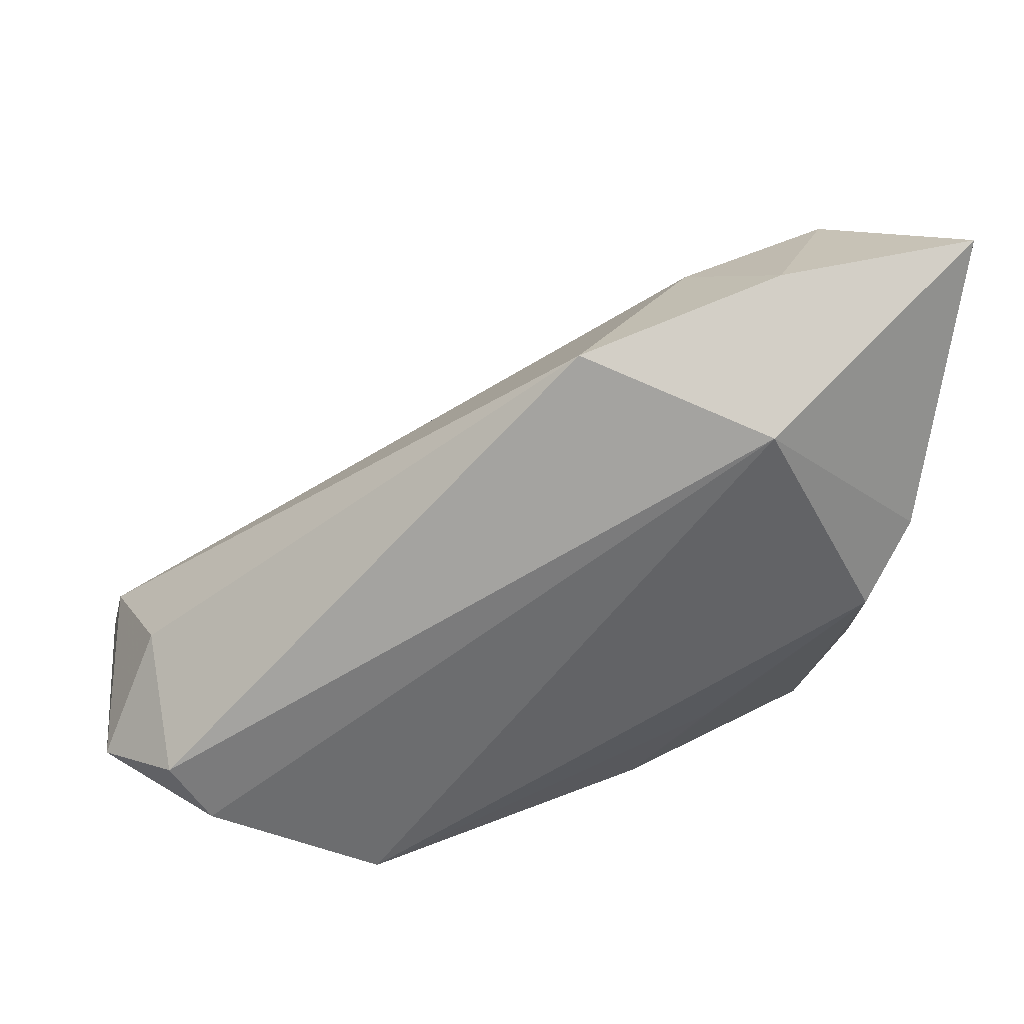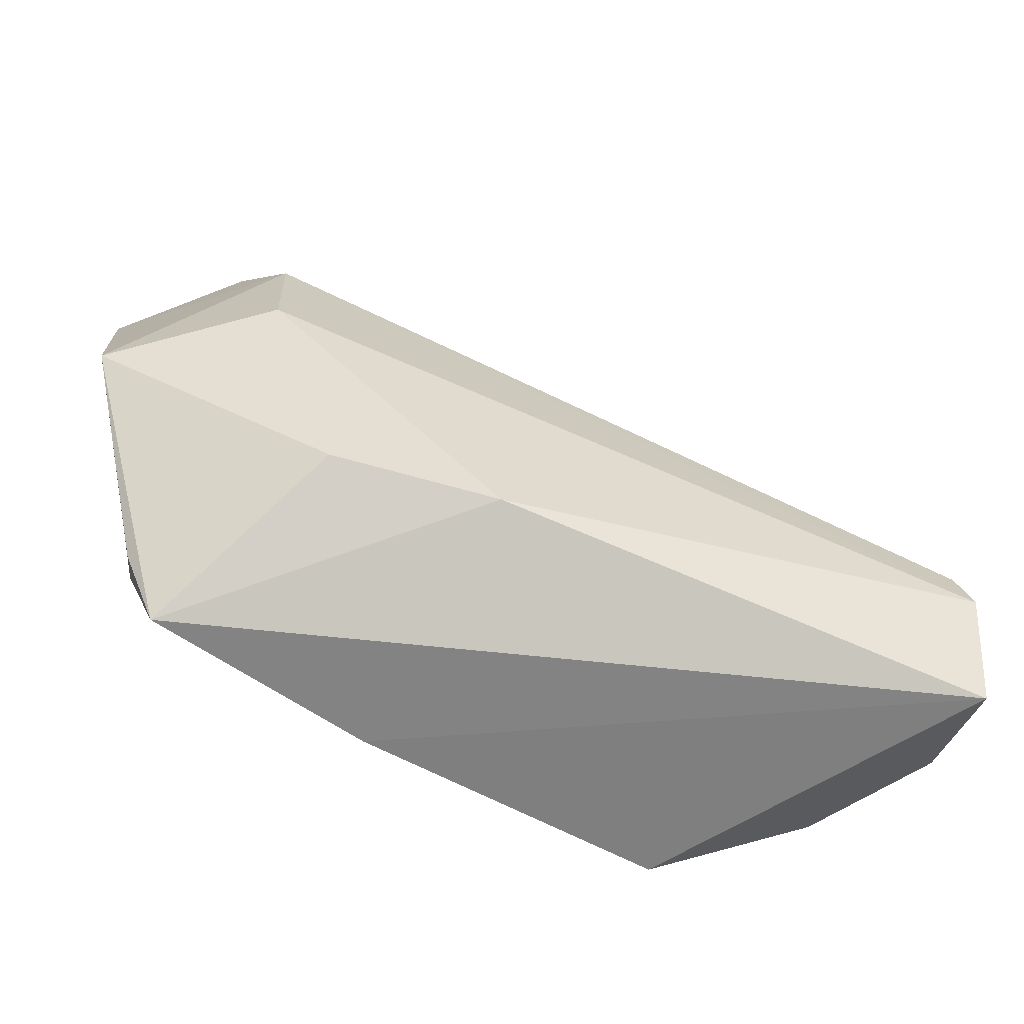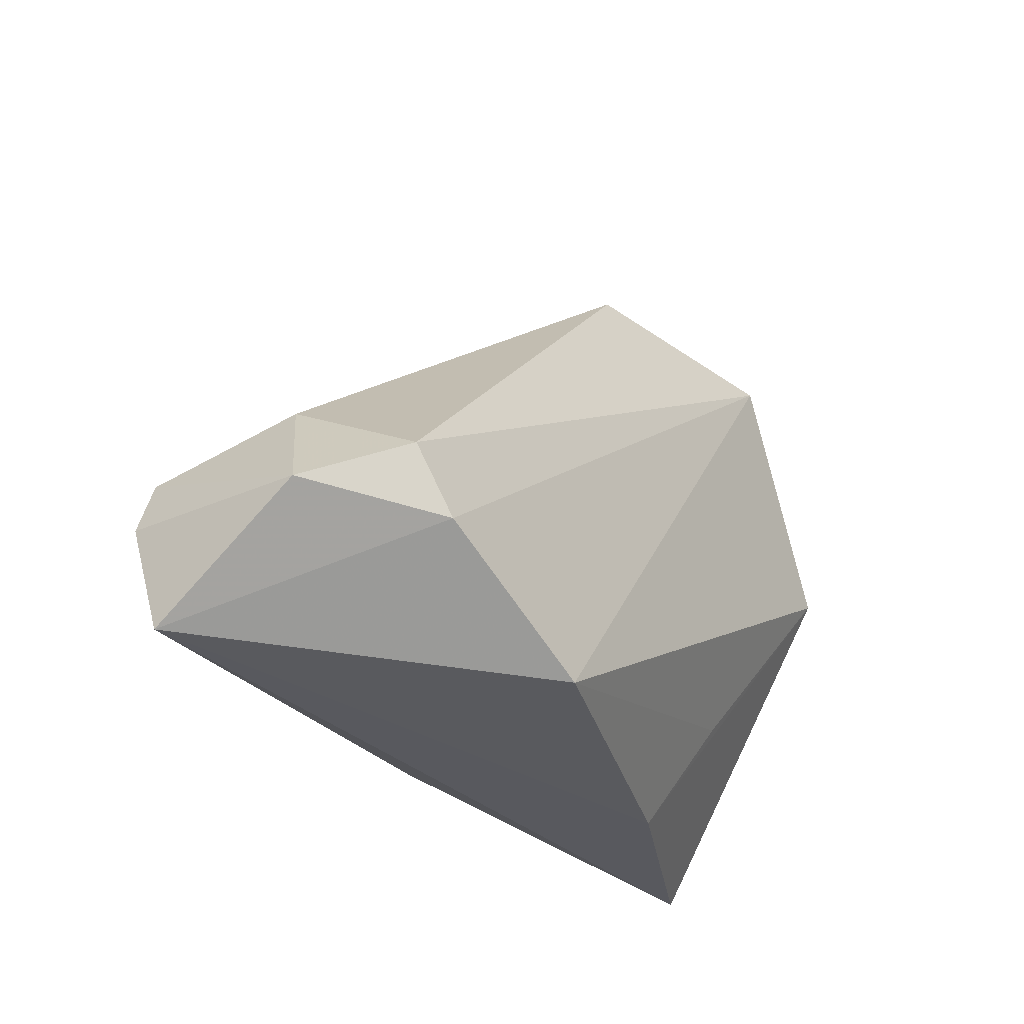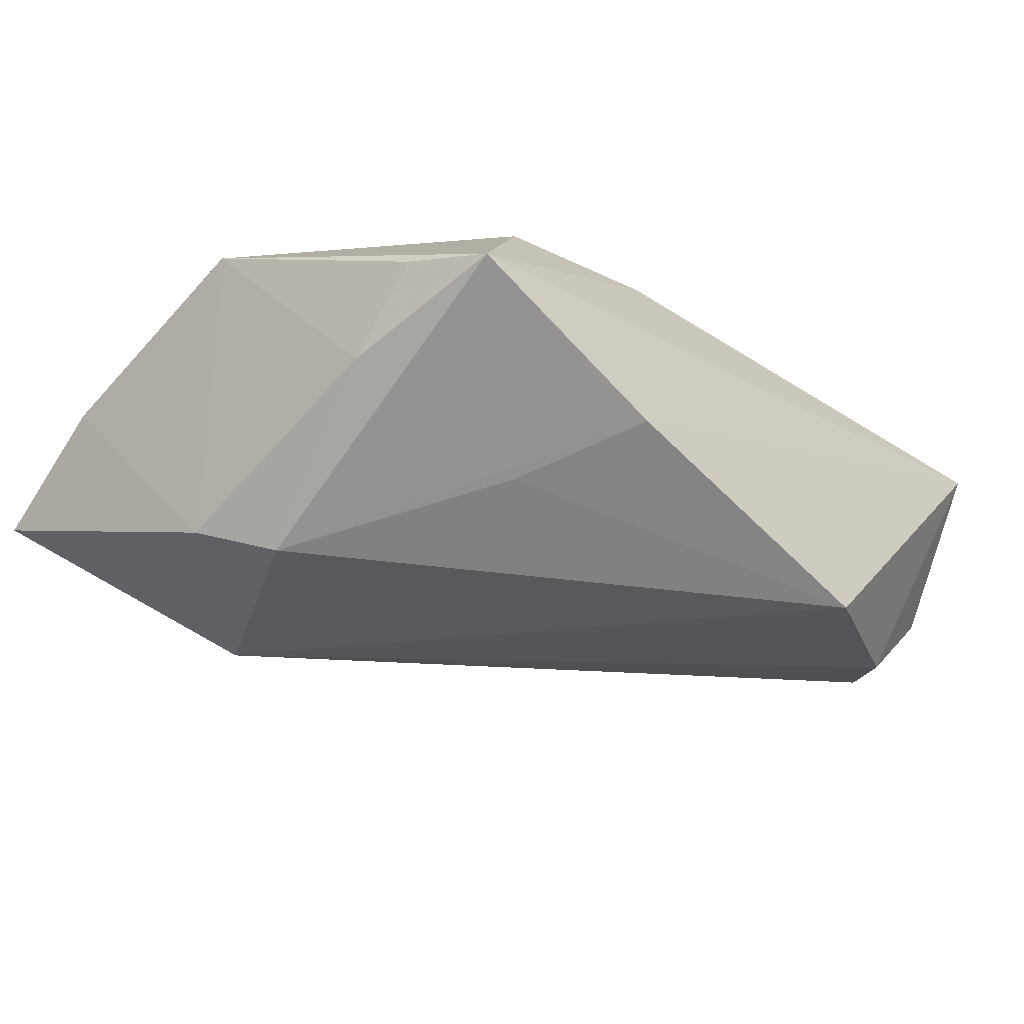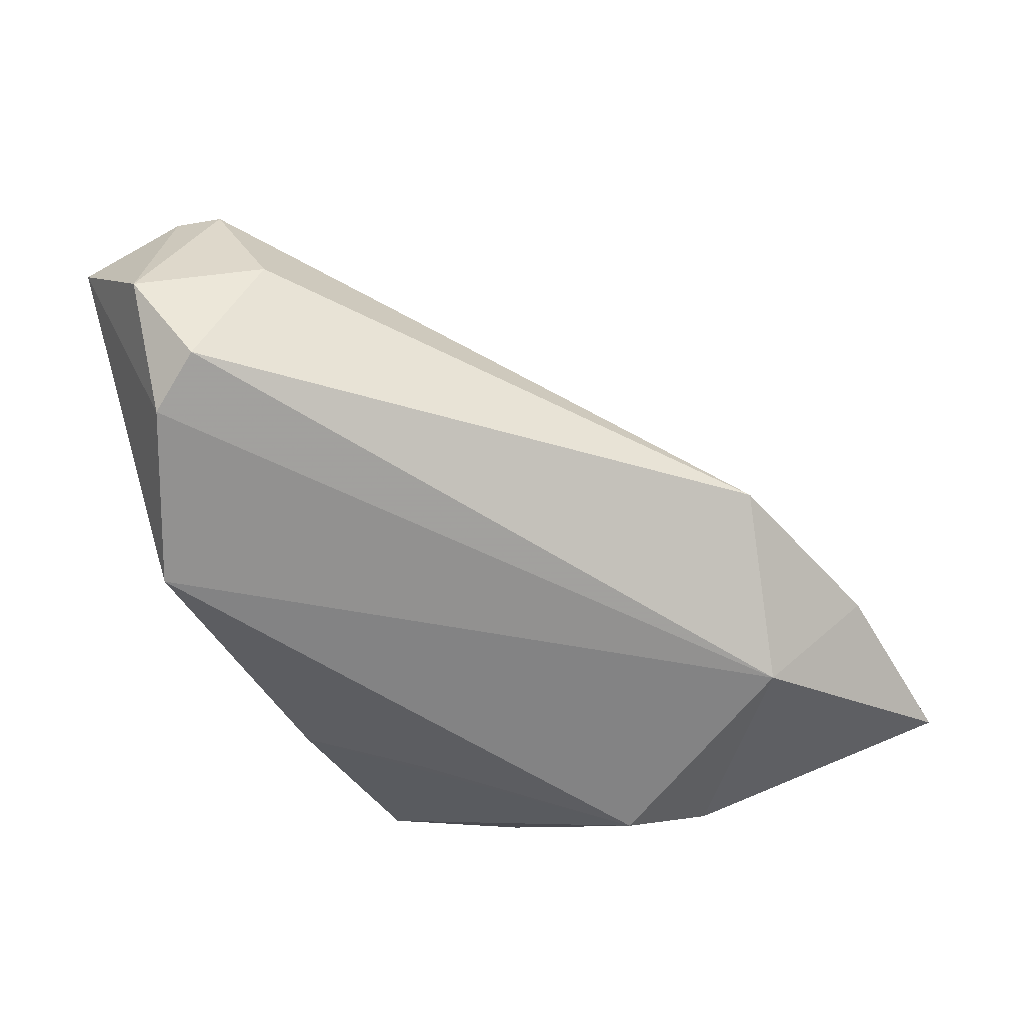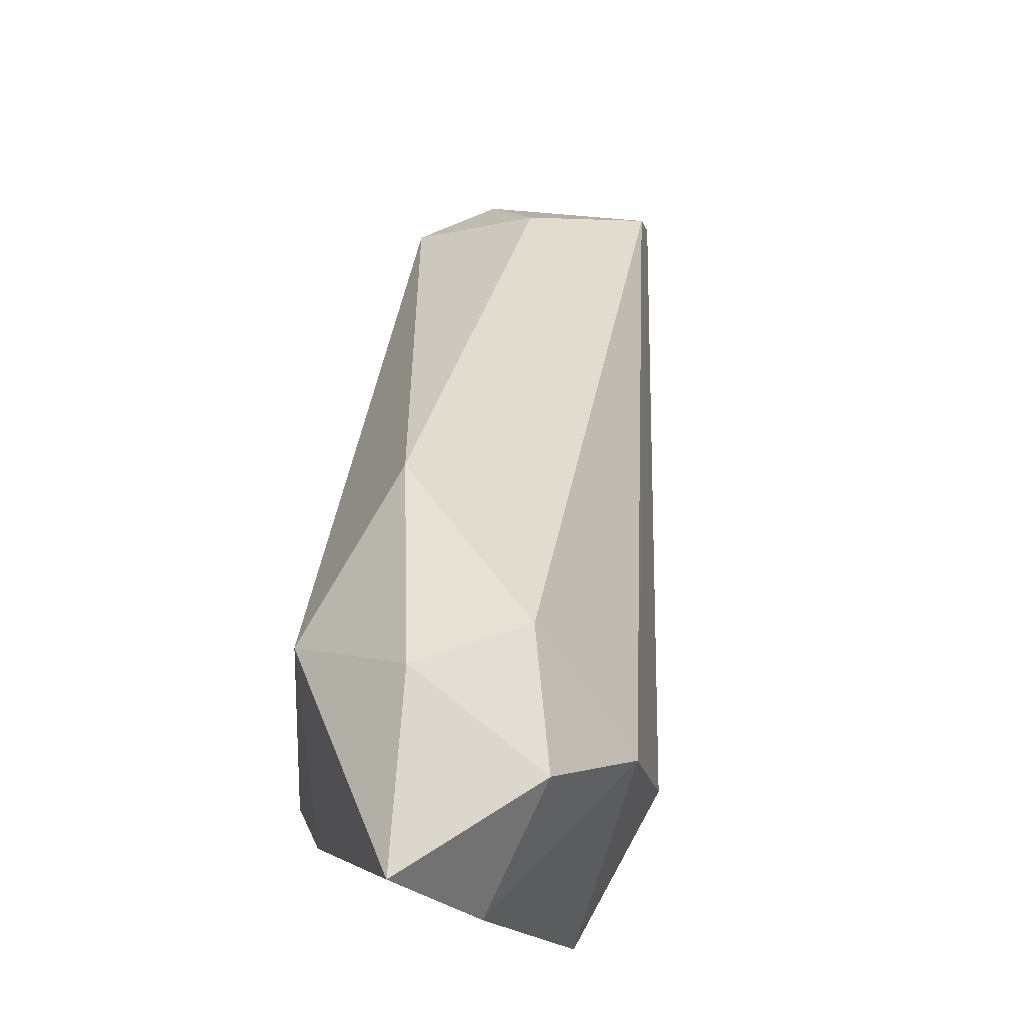
<metadata>
{"format":"obj","ext":"obj","renderer":"f3d","projection":"perspective","resolution":1024,"background":"white","views":[{"elev":39.5,"azim":170.6,"up":"+Y"},{"elev":-58.8,"azim":-12.5,"up":"+Y"},{"elev":-30.8,"azim":122.9,"up":"+Y"},{"elev":-29.6,"azim":-43.0,"up":"+Z"},{"elev":-61.2,"azim":116.4,"up":"+Z"},{"elev":72.2,"azim":-83.7,"up":"+Y"}]}
</metadata>
<code>
v 0.04794 -0.01193 -0.01487
v 0.04387 -0.01862 -0.01635
v -0.03438 -0.02092 0.004329
v -0.04204 0.04245 -0.004805
v -0.01388 0.03383 0.006053
v 0.05246 -0.009862 0.01327
v -0.02104 0.04086 -0.005659
v -0.0244 0.0228 0.018
v -0.01481 -0.01616 -0.01202
v -0.007415 -0.02902 -0.007405
v 0.02547 -0.02841 -0.01812
v -0.042 0.002552 0.01372
v 0.0537 -0.01515 0.01419
v -0.03067 -0.02902 0.002825
v -0.04296 0.0276 0.004083
v -0.02967 0.03642 0.009272
v -0.03034 0.004874 -0.01812
v -0.01639 -0.01792 0.01874
v 0.05391 -0.02706 0.01028
v 0.05528 -0.0165 -0.006338
v -0.02432 0.006656 0.02124
v 0.04862 -0.004116 -0.0007221
v -0.03432 -0.01277 -0.003768
v -0.03561 0.01289 -0.01466
v 0.001275 -0.02022 0.0187
v 0.000855 0.03538 -0.0088
v -0.01797 0.02926 -0.01812
f 12 14 18
f 22 6 20
f 22 26 6
f 27 24 4
f 17 24 27
f 27 11 17
f 12 8 15
f 15 24 12
f 4 24 15
f 6 26 5
f 5 8 6
f 21 8 12
f 12 18 21
f 14 17 10
f 10 19 14
f 11 19 10
f 12 24 23
f 23 17 14
f 23 24 17
f 4 15 16
f 16 15 8
f 8 5 16
f 25 18 14
f 14 19 25
f 25 21 18
f 17 11 9
f 9 10 17
f 11 10 9
f 3 14 12
f 12 23 3
f 3 23 14
f 1 27 26
f 1 22 20
f 26 22 1
f 7 5 26
f 7 16 5
f 4 16 7
f 7 27 4
f 26 27 7
f 13 25 19
f 20 6 13
f 13 19 20
f 21 25 13
f 6 8 13
f 8 21 13
f 11 27 2
f 27 1 2
f 2 1 20
f 20 19 2
f 2 19 11

</code>
